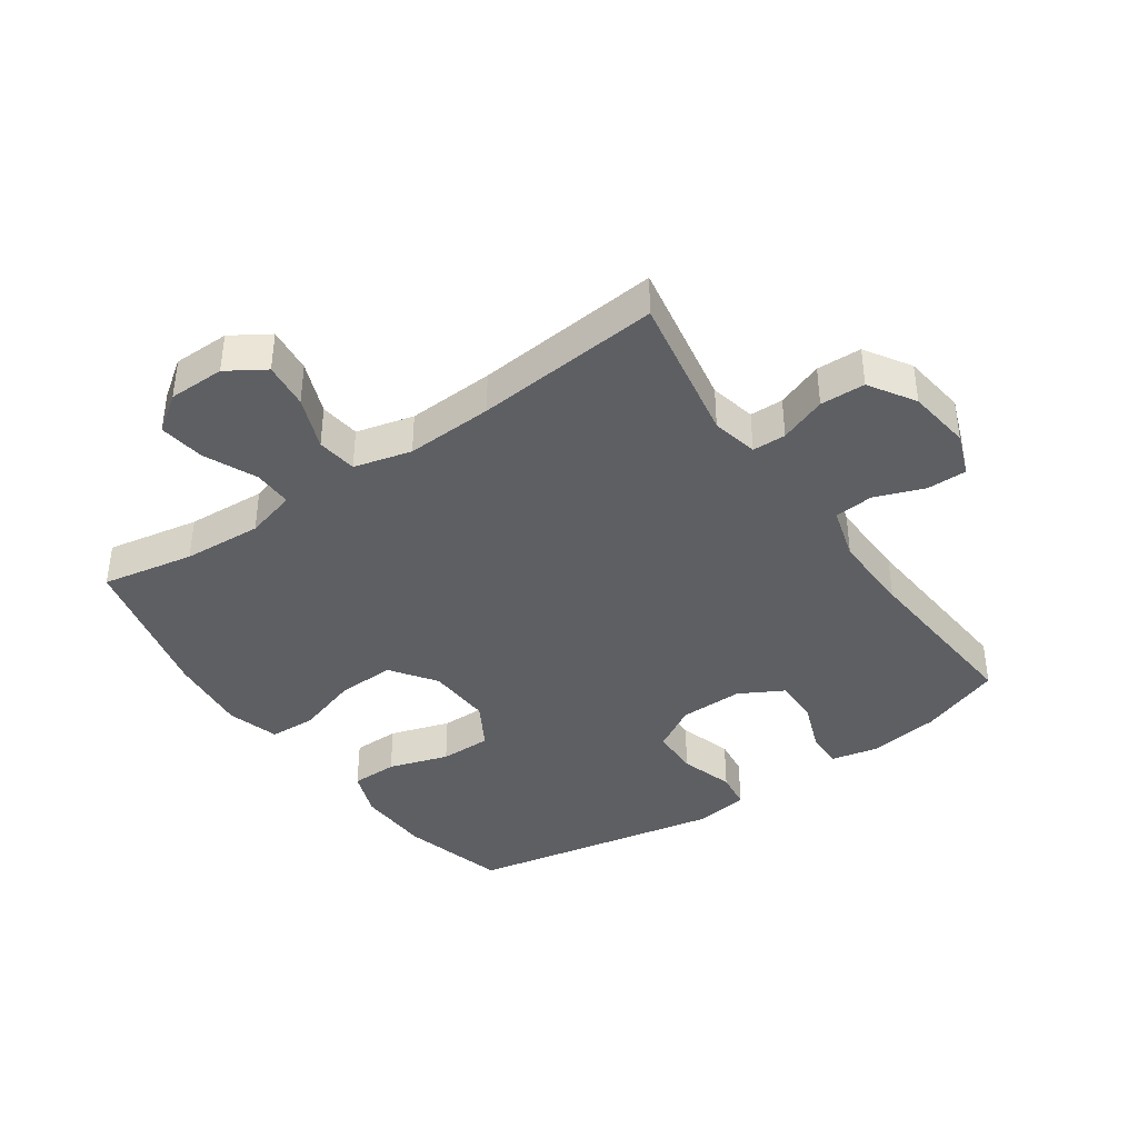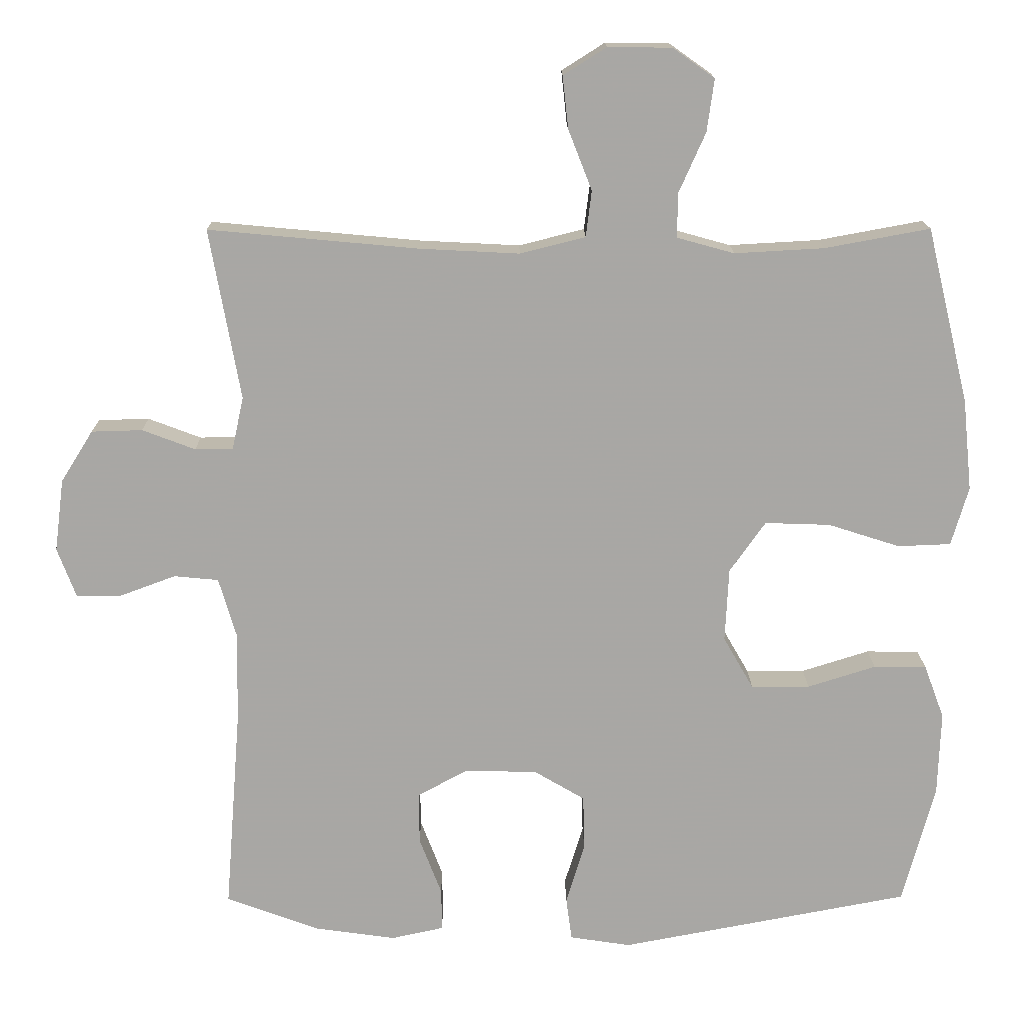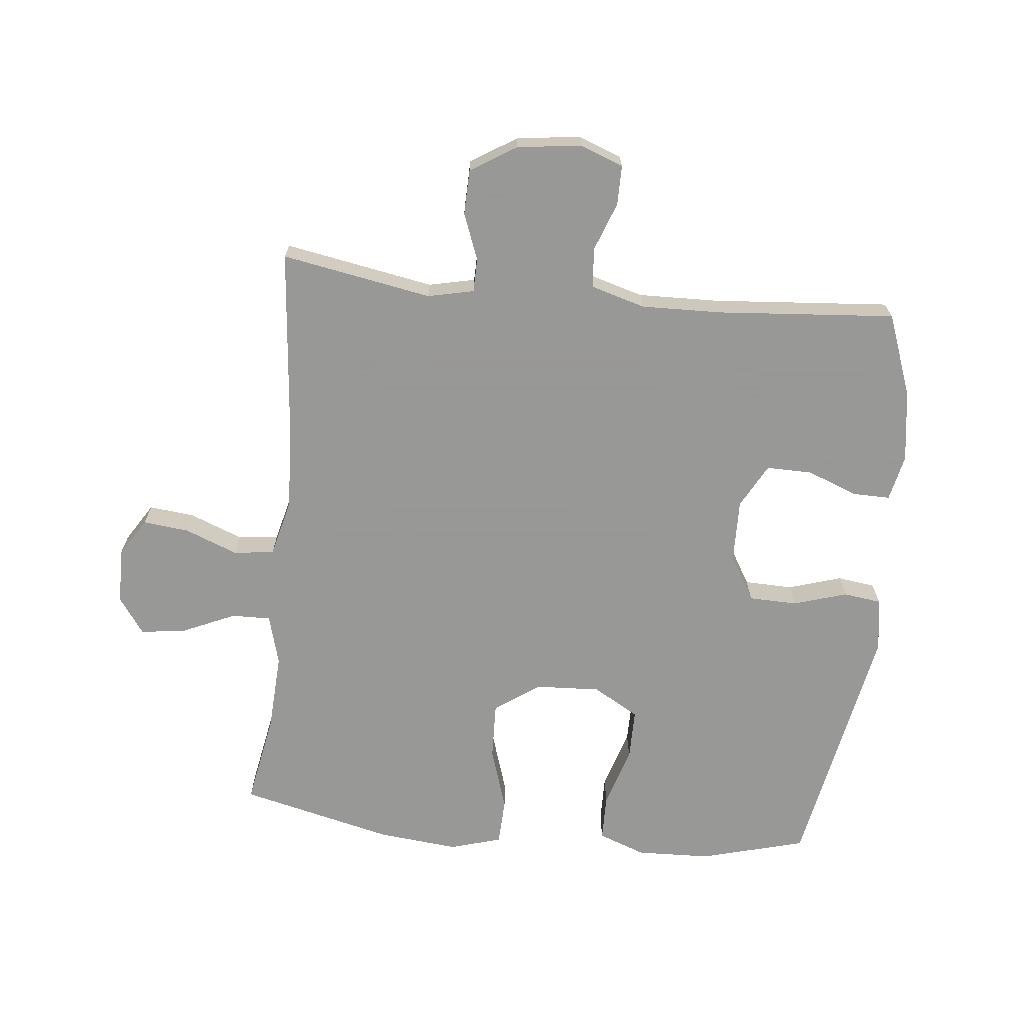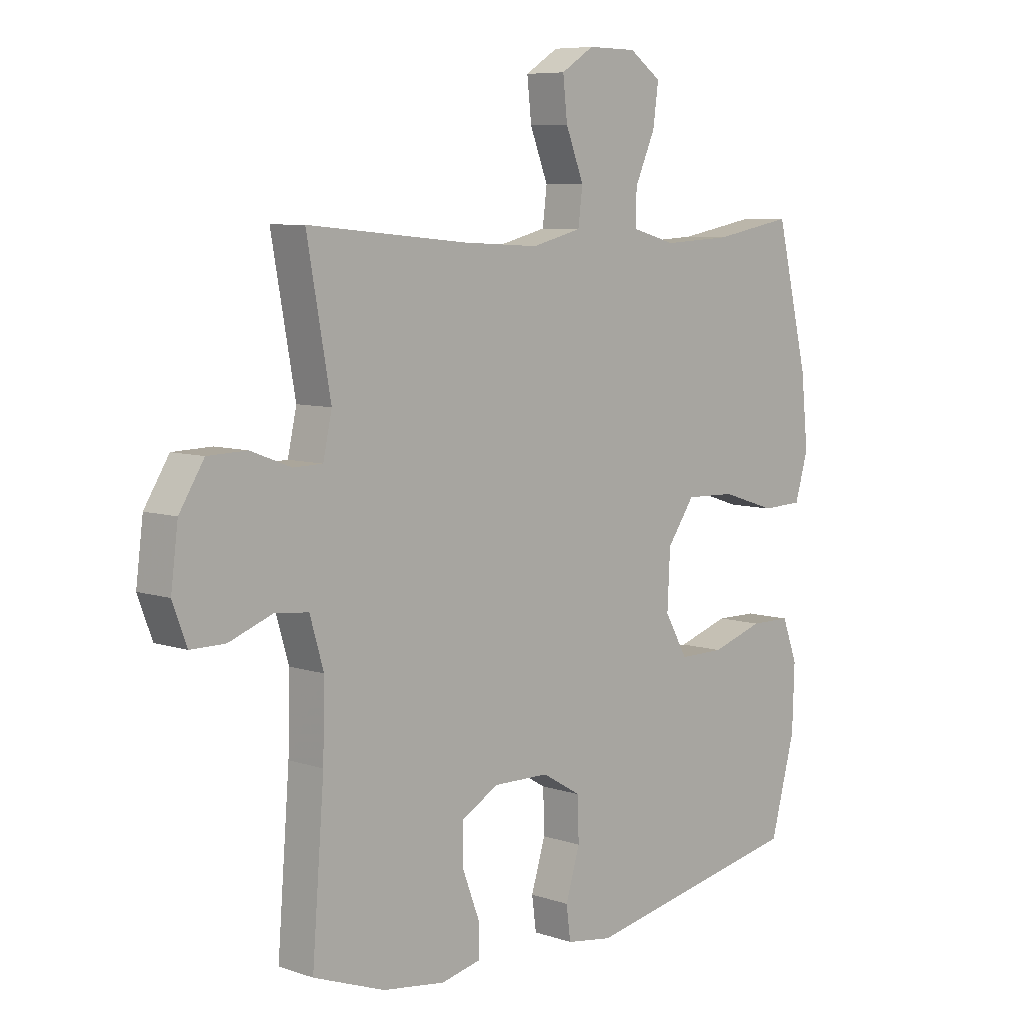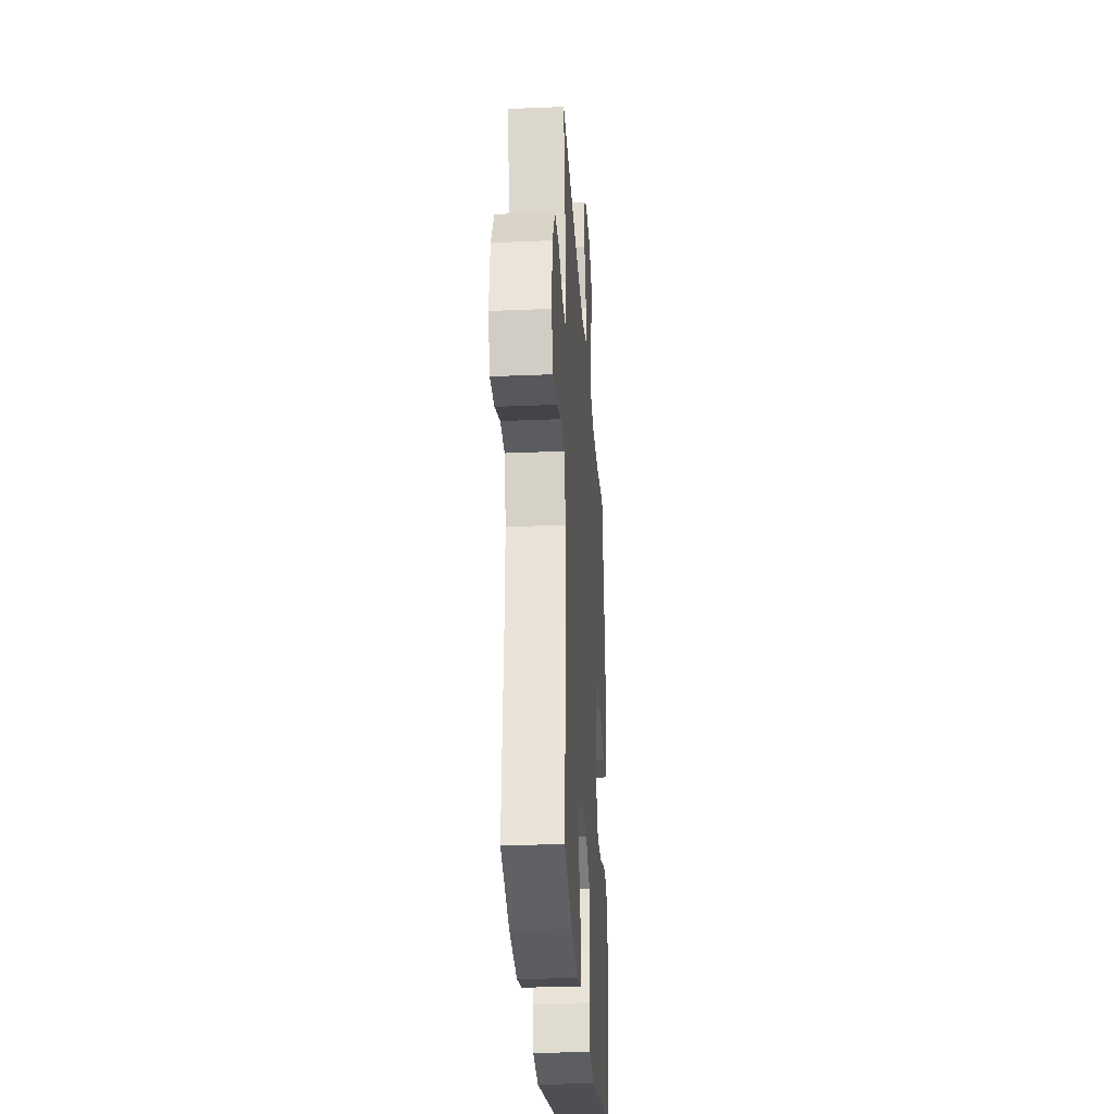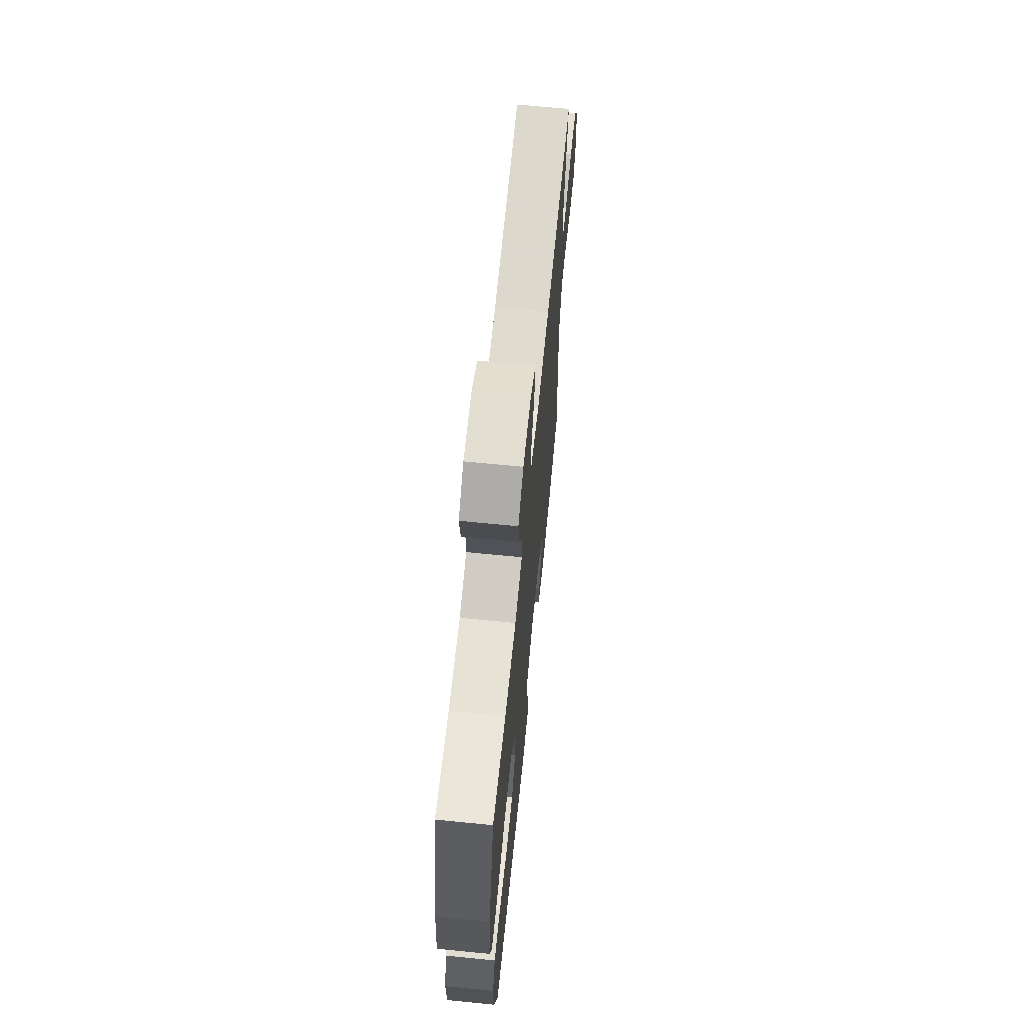
<metadata>
{"format":"obj","ext":"obj","renderer":"f3d","projection":"perspective","resolution":1024,"background":"white","views":[{"elev":-39.8,"azim":34.8,"up":"+Y"},{"elev":15.4,"azim":179.5,"up":"+Z"},{"elev":-68.4,"azim":84.2,"up":"+Y"},{"elev":7.3,"azim":133.7,"up":"+Z"},{"elev":-28.7,"azim":93.6,"up":"+Z"},{"elev":67.3,"azim":-84.3,"up":"+Z"}]}
</metadata>
<code>
v 0.5 0.07 0.5
v 0.457 0.07 0.262
v 0.473 0.07 0.189
v 0.526 0.07 0.188
v 0.6 0.07 0.216
v 0.671 0.07 0.214
v 0.716 0.07 0.142
v 0.729 0.07 0.041
v 0.703 0.07 -0.028
v 0.64 0.07 -0.028
v 0.562 0.07 0.001
v 0.5 0.07 -0.005
v 0.475 0.07 -0.09
v 0.478 0.07 -0.218
v 0.5 0.07 -0.5
v 0.37 0.07 -0.548
v 0.256 0.07 -0.564
v 0.183 0.07 -0.548
v 0.184 0.07 -0.489
v 0.215 0.07 -0.408
v 0.216 0.07 -0.336
v 0.146 0.07 -0.298
v 0.045 0.07 -0.3
v -0.026 0.07 -0.342
v -0.028 0.07 -0.419
v -0.002 0.07 -0.504
v -0.01 0.07 -0.564
v -0.095 0.07 -0.577
v -0.5 0.07 -0.5
v -0.545 0.07 -0.333
v -0.549 0.07 -0.215
v -0.521 0.07 -0.14
v -0.447 0.07 -0.139
v -0.352 0.07 -0.169
v -0.27 0.07 -0.169
v -0.228 0.07 -0.096
v -0.233 0.07 0.007
v -0.283 0.07 0.078
v -0.374 0.07 0.075
v -0.474 0.07 0.043
v -0.548 0.07 0.046
v -0.572 0.07 0.128
v -0.559 0.07 0.256
v -0.5 0.07 0.5
v -0.354 0.07 0.473
v -0.229 0.07 0.466
v -0.149 0.07 0.488
v -0.15 0.07 0.55
v -0.187 0.07 0.633
v -0.197 0.07 0.706
v -0.139 0.07 0.747
v -0.05 0.07 0.748
v 0.01 0.07 0.71
v 0.002 0.07 0.637
v -0.031 0.07 0.553
v -0.023 0.07 0.489
v 0.068 0.07 0.466
v 0.206 0.07 0.473
v 0.5 0 0.5
v 0.457 0 0.262
v 0.473 0 0.189
v 0.526 0 0.188
v 0.6 0 0.216
v 0.671 0 0.214
v 0.716 0 0.142
v 0.729 0 0.041
v 0.703 0 -0.028
v 0.64 0 -0.028
v 0.562 0 0.001
v 0.5 0 -0.005
v 0.475 0 -0.09
v 0.478 0 -0.218
v 0.5 0 -0.5
v 0.37 0 -0.548
v 0.256 0 -0.564
v 0.183 0 -0.548
v 0.184 0 -0.489
v 0.215 0 -0.408
v 0.216 0 -0.336
v 0.146 0 -0.298
v 0.045 0 -0.3
v -0.026 0 -0.342
v -0.028 0 -0.419
v -0.002 0 -0.504
v -0.01 0 -0.564
v -0.095 0 -0.577
v -0.5 0 -0.5
v -0.545 0 -0.333
v -0.549 0 -0.215
v -0.521 0 -0.14
v -0.447 0 -0.139
v -0.352 0 -0.169
v -0.27 0 -0.169
v -0.228 0 -0.096
v -0.233 0 0.007
v -0.283 0 0.078
v -0.374 0 0.075
v -0.474 0 0.043
v -0.548 0 0.046
v -0.572 0 0.128
v -0.559 0 0.256
v -0.5 0 0.5
v -0.354 0 0.473
v -0.229 0 0.466
v -0.149 0 0.488
v -0.15 0 0.55
v -0.187 0 0.633
v -0.197 0 0.706
v -0.139 0 0.747
v -0.05 0 0.748
v 0.01 0 0.71
v 0.002 0 0.637
v -0.031 0 0.553
v -0.023 0 0.489
v 0.068 0 0.466
v 0.206 0 0.473
f 53 54 55
f 52 53 55
f 51 52 55
f 50 51 55
f 49 50 55
f 48 49 55
f 47 48 55 56
f 46 47 56 57
f 43 44 45
f 42 43 45
f 41 42 45
f 40 41 45
f 39 40 45
f 38 39 45 46
f 37 38 46 57
f 32 33 34
f 31 32 34
f 30 31 34
f 29 30 34
f 28 29 34
f 27 28 34
f 26 27 34
f 25 26 34
f 24 25 34 35
f 23 24 35 36
f 18 19 20
f 17 18 20
f 16 17 20
f 15 16 20
f 14 15 20
f 13 14 20 21
f 12 13 21 22
f 9 10 11
f 8 9 11
f 7 8 11
f 6 7 11
f 5 6 11
f 4 5 11
f 3 4 11 12
f 37 57 58
f 36 37 58
f 23 36 58
f 22 23 58
f 12 22 58
f 3 12 58
f 2 3 58
f 1 2 58
f 113 112 111
f 113 111 110
f 113 110 109
f 113 109 108
f 113 108 107
f 113 107 106
f 114 113 106 105
f 115 114 105 104
f 103 102 101
f 103 101 100
f 103 100 99
f 103 99 98
f 103 98 97
f 104 103 97 96
f 115 104 96 95
f 92 91 90
f 92 90 89
f 92 89 88
f 92 88 87
f 92 87 86
f 92 86 85
f 92 85 84
f 92 84 83
f 93 92 83 82
f 94 93 82 81
f 78 77 76
f 78 76 75
f 78 75 74
f 78 74 73
f 78 73 72
f 79 78 72 71
f 80 79 71 70
f 69 68 67
f 69 67 66
f 69 66 65
f 69 65 64
f 69 64 63
f 69 63 62
f 70 69 62 61
f 116 115 95
f 116 95 94
f 116 94 81
f 116 81 80
f 116 80 70
f 116 70 61
f 116 61 60
f 116 60 59
f 1 59 60 2
f 2 60 61 3
f 3 61 62 4
f 4 62 63 5
f 5 63 64 6
f 6 64 65 7
f 7 65 66 8
f 8 66 67 9
f 9 67 68 10
f 10 68 69 11
f 11 69 70 12
f 12 70 71 13
f 13 71 72 14
f 14 72 73 15
f 15 73 74 16
f 16 74 75 17
f 17 75 76 18
f 18 76 77 19
f 19 77 78 20
f 20 78 79 21
f 21 79 80 22
f 22 80 81 23
f 23 81 82 24
f 24 82 83 25
f 25 83 84 26
f 26 84 85 27
f 27 85 86 28
f 28 86 87 29
f 29 87 88 30
f 30 88 89 31
f 31 89 90 32
f 32 90 91 33
f 33 91 92 34
f 34 92 93 35
f 35 93 94 36
f 36 94 95 37
f 37 95 96 38
f 38 96 97 39
f 39 97 98 40
f 40 98 99 41
f 41 99 100 42
f 42 100 101 43
f 43 101 102 44
f 44 102 103 45
f 45 103 104 46
f 46 104 105 47
f 47 105 106 48
f 48 106 107 49
f 49 107 108 50
f 50 108 109 51
f 51 109 110 52
f 52 110 111 53
f 53 111 112 54
f 54 112 113 55
f 55 113 114 56
f 56 114 115 57
f 57 115 116 58
f 58 116 59 1

</code>
